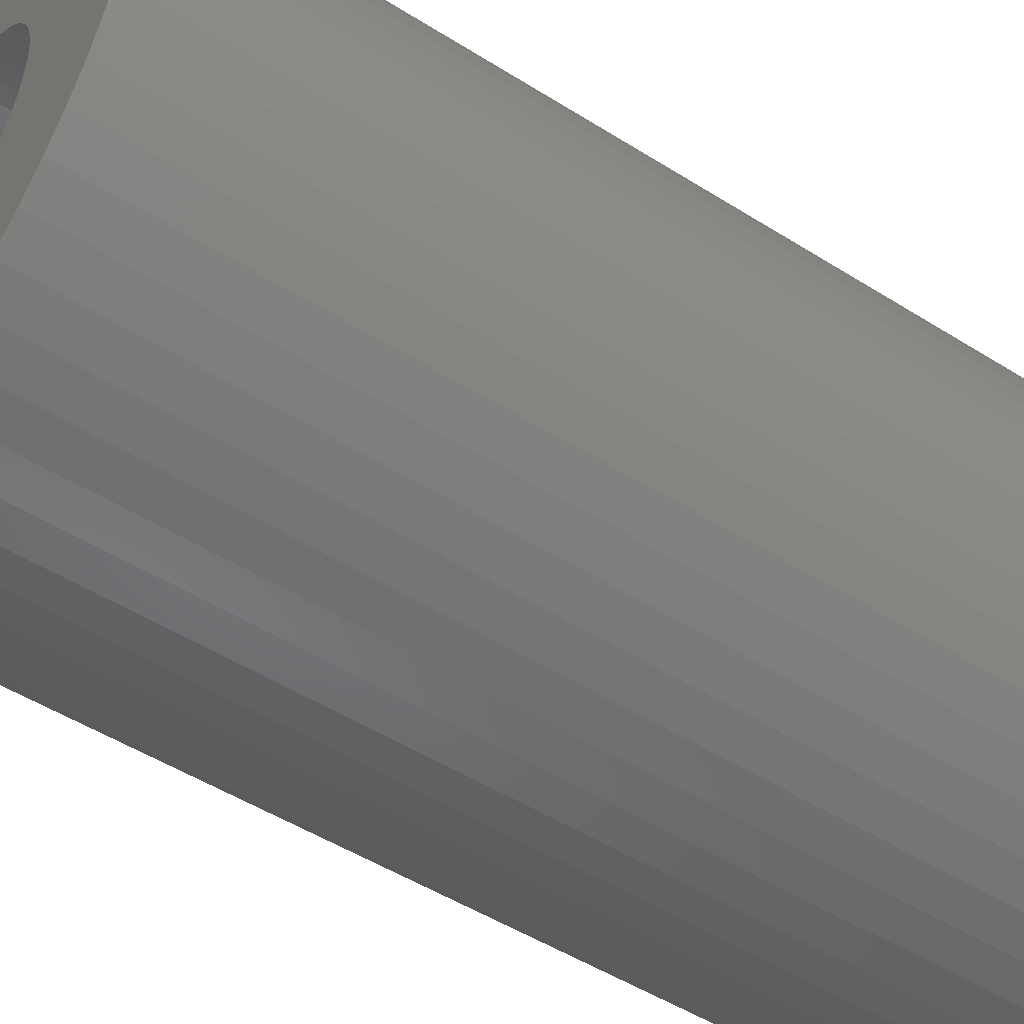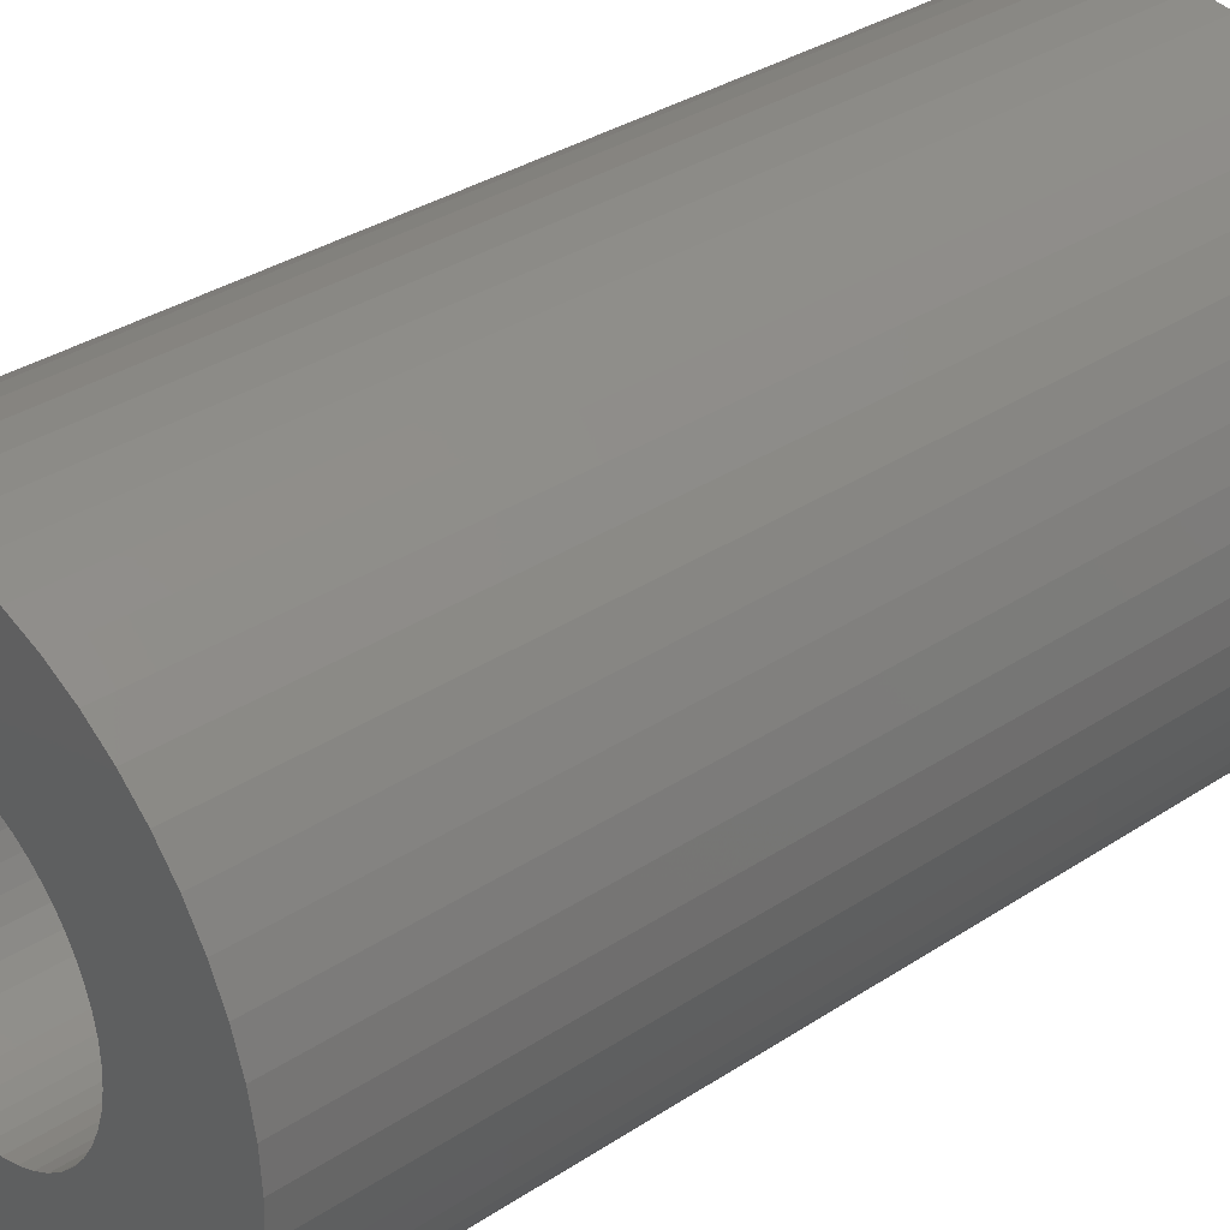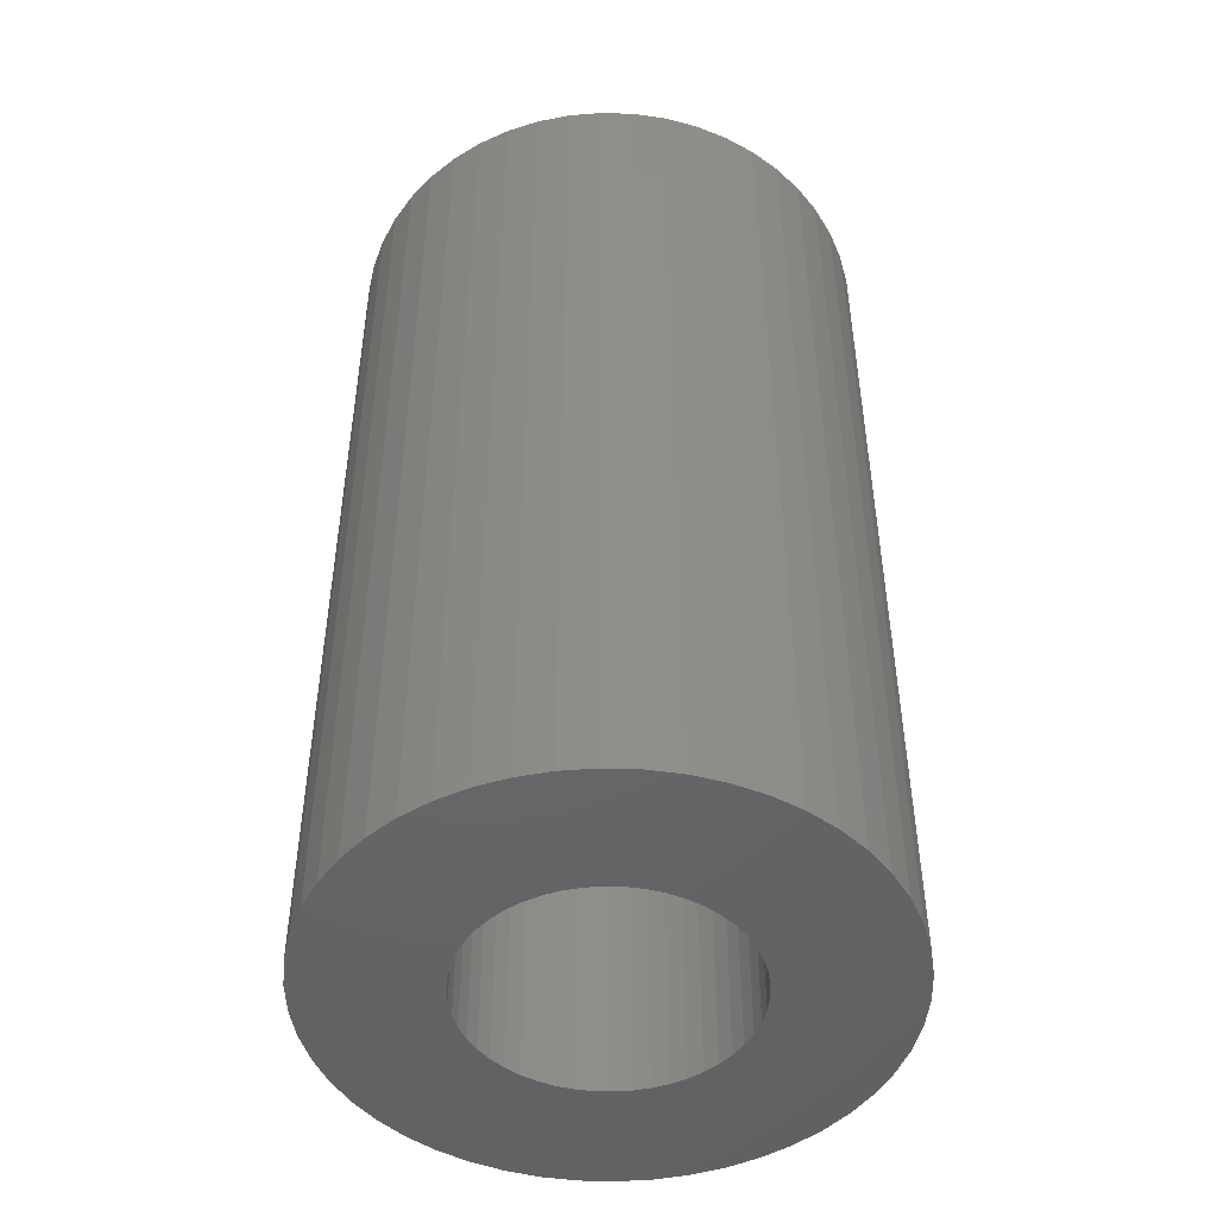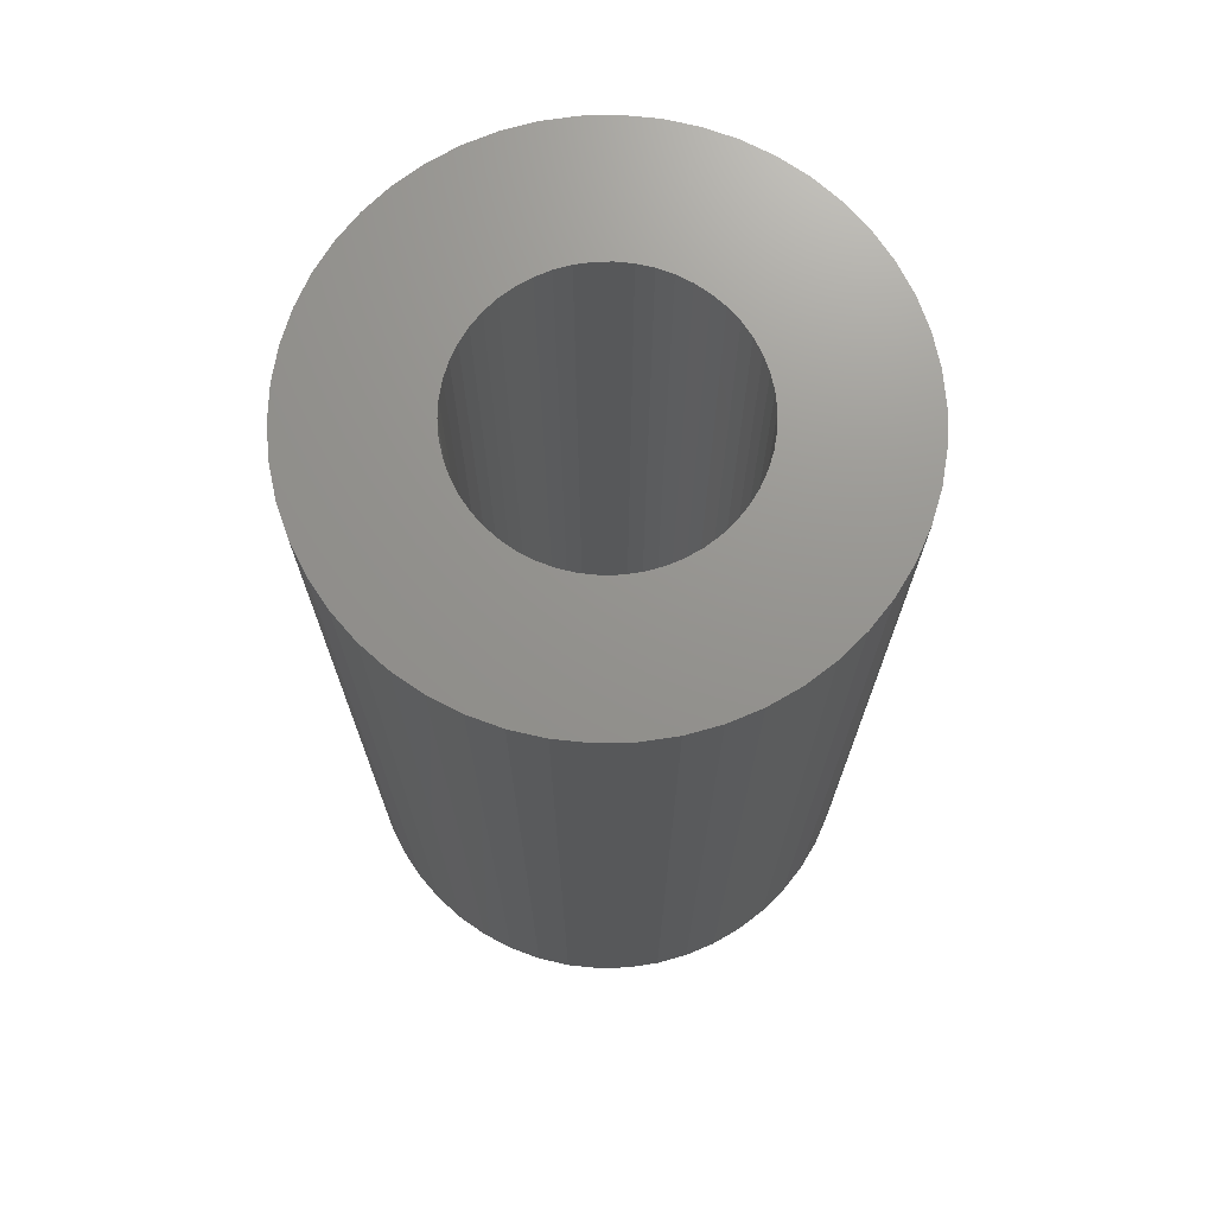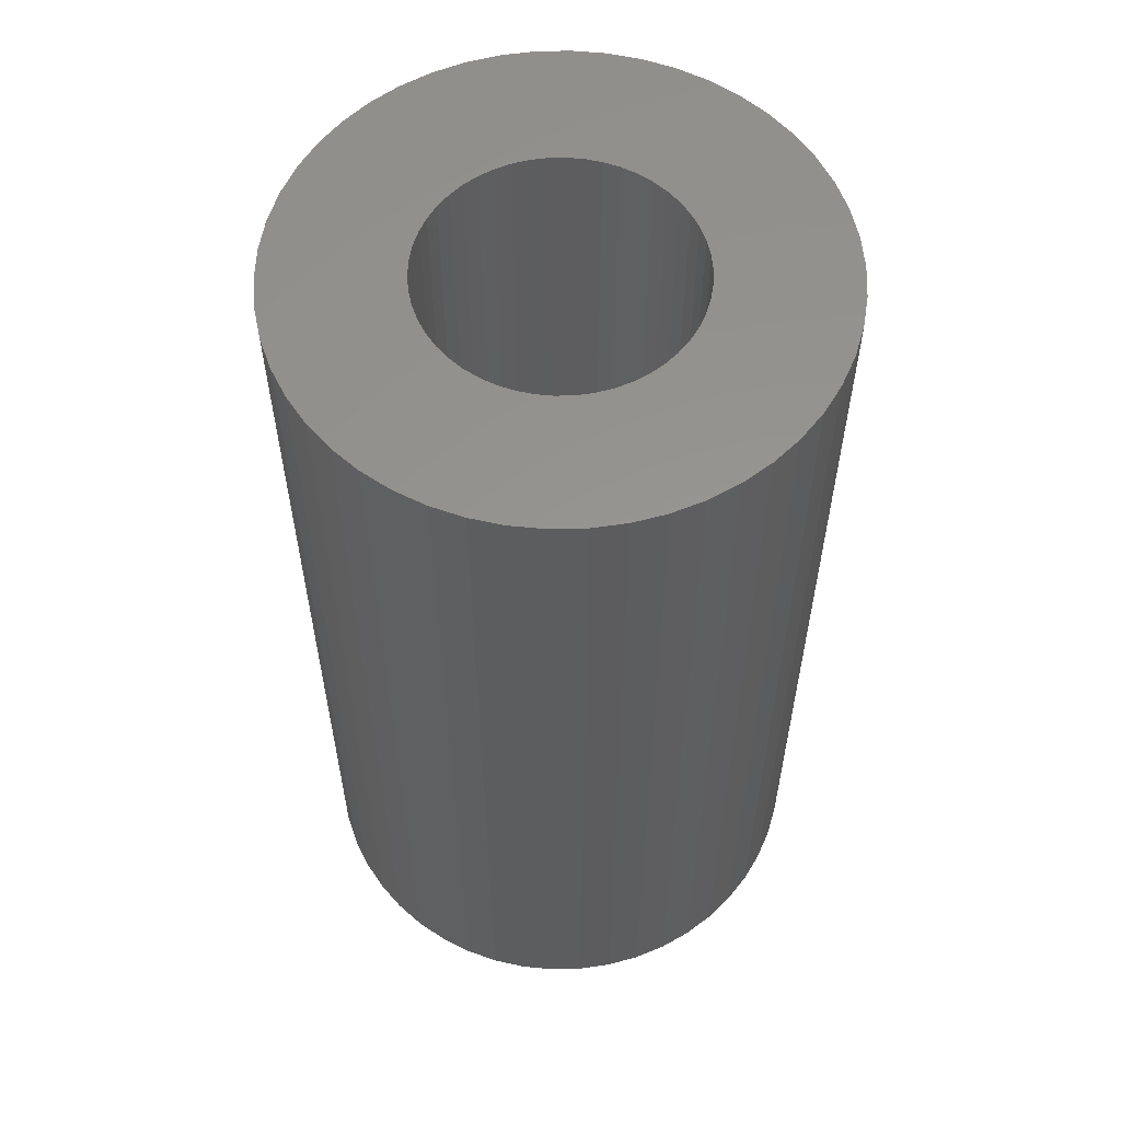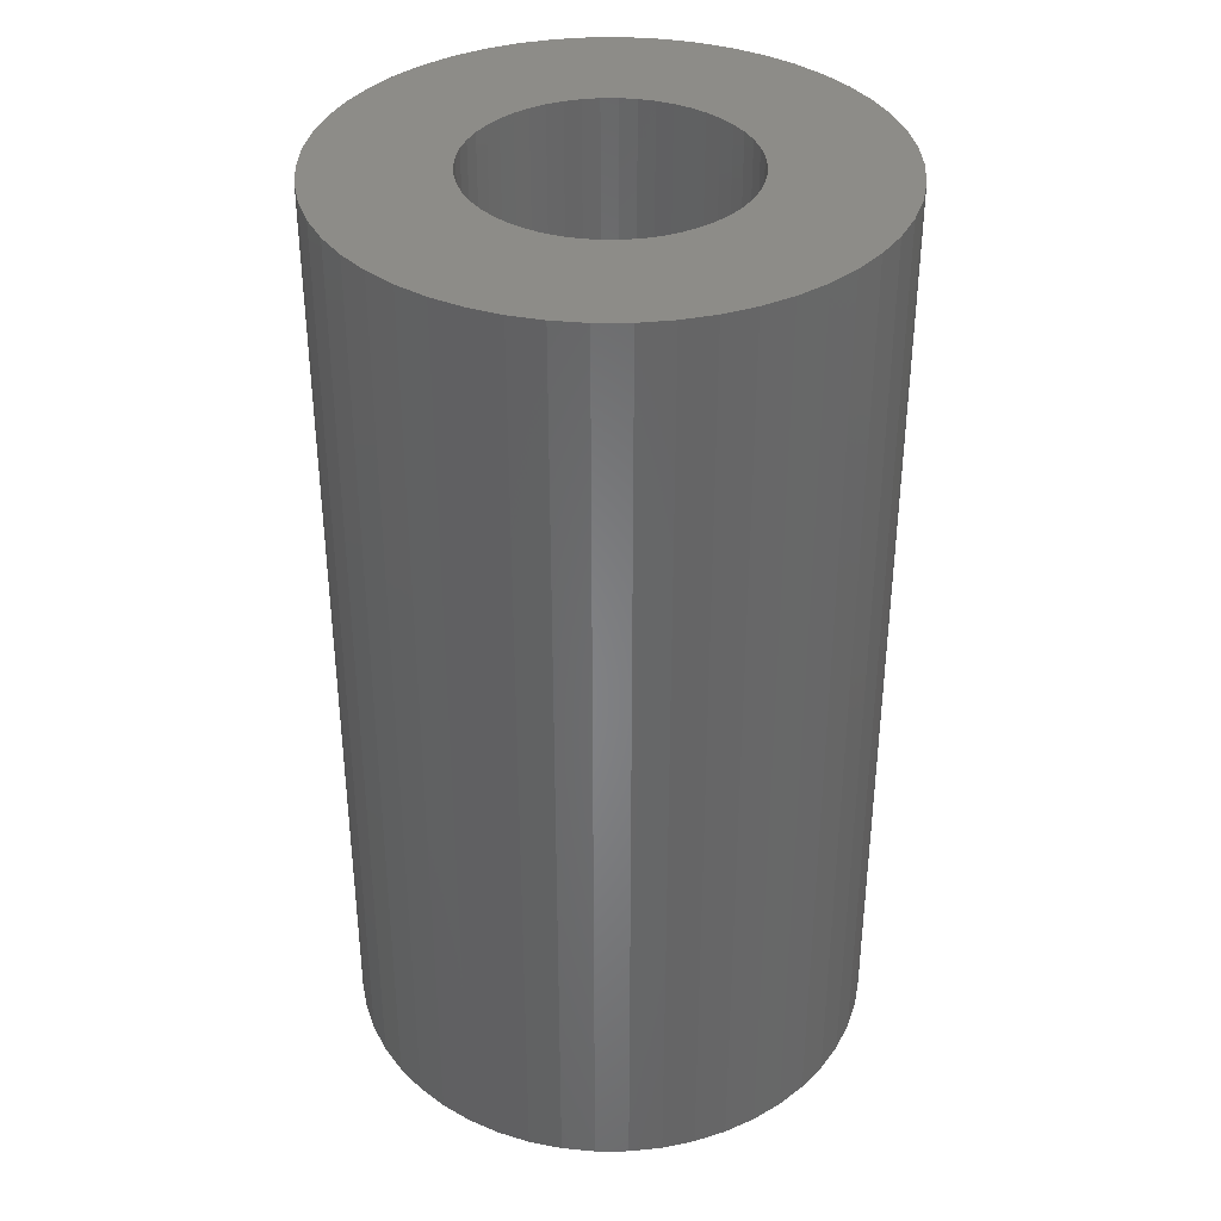
<metadata>
{"format":"stl","ext":"stl","renderer":"f3d","projection":"perspective","resolution":1024,"background":"white","views":[{"elev":-49.7,"azim":-124.9,"up":"+Y"},{"elev":33.4,"azim":47.9,"up":"+Y"},{"elev":-47.7,"azim":-81.3,"up":"+Z"},{"elev":71.3,"azim":-15.7,"up":"+Z"},{"elev":57.8,"azim":-159.8,"up":"+Z"},{"elev":36.7,"azim":86.1,"up":"+Z"}]}
</metadata>
<code>
# stl→obj: 200 verts, 400 faces
v 8.5 0 15
v 8.433 1.065 -15
v 8.433 1.065 15
v 8.5 0 -15
v -8.5 0 -15
v -8.433 1.065 15
v -8.433 1.065 -15
v -8.5 0 15
v 0.5337 8.483 -15
v -0.5337 8.483 15
v 0.5337 8.483 15
v -0.5337 8.483 -15
v 6.196 5.819 -15
v 5.418 6.549 15
v 6.196 5.819 15
v 5.418 6.549 -15
v -5.418 6.549 -15
v -6.196 5.819 15
v -5.418 6.549 15
v -6.196 5.819 -15
v -2.627 8.084 -15
v -3.619 7.691 15
v -2.627 8.084 15
v -3.619 7.691 -15
v 6.196 -5.819 15
v 6.877 -4.996 -15
v 6.877 -4.996 15
v 6.196 -5.819 -15
v 7.903 3.129 15
v 7.449 4.095 -15
v 7.449 4.095 15
v 7.903 3.129 -15
v 3.619 7.691 -15
v 2.627 8.084 15
v 3.619 7.691 15
v 2.627 8.084 -15
v 1.593 8.349 15
v 1.593 8.349 -15
v 4.555 7.177 15
v 4.555 7.177 -15
v -7.903 3.129 -15
v -7.449 4.095 15
v -7.449 4.095 -15
v -7.903 3.129 15
v -6.877 4.996 15
v -6.877 4.996 -15
v -8.233 2.114 15
v -8.233 2.114 -15
v -4.555 7.177 -15
v -4.555 7.177 15
v -1.593 8.349 15
v -1.593 8.349 -15
v 0.5337 -8.483 -15
v 1.593 -8.349 15
v 0.5337 -8.483 15
v 1.593 -8.349 -15
v 8.233 2.114 15
v 8.233 2.114 -15
v 6.877 4.996 15
v 6.877 4.996 -15
v 4.25 0 15
v 4.216 0.5327 15
v 8.433 -1.065 15
v 4.116 1.057 15
v 4.216 -0.5327 15
v 3.952 1.565 15
v 8.233 -2.114 15
v 3.724 2.047 15
v 4.116 -1.057 15
v 3.438 2.498 15
v 7.903 -3.129 15
v 3.098 2.909 15
v 3.952 -1.565 15
v 2.709 3.275 15
v 7.449 -4.095 15
v 3.724 -2.047 15
v 2.277 3.588 15
v 1.81 3.846 15
v 1.313 4.042 15
v 0.7964 4.175 15
v 0.2669 4.242 15
v -0.2669 4.242 15
v -0.7964 4.175 15
v -1.313 4.042 15
v -1.81 3.846 15
v -2.277 3.588 15
v -2.709 3.275 15
v -3.098 2.909 15
v -3.438 2.498 15
v -3.724 2.047 15
v 3.438 -2.498 15
v 3.098 -2.909 15
v 5.418 -6.549 15
v 2.709 -3.275 15
v 4.555 -7.177 15
v 2.277 -3.588 15
v 3.619 -7.691 15
v 1.81 -3.846 15
v 2.627 -8.084 15
v 1.313 -4.042 15
v 0.7964 -4.175 15
v 0.2669 -4.242 15
v -0.2669 -4.242 15
v -0.5337 -8.483 15
v -0.7964 -4.175 15
v -1.593 -8.349 15
v -1.313 -4.042 15
v -2.627 -8.084 15
v -1.81 -3.846 15
v -3.619 -7.691 15
v -2.277 -3.588 15
v -4.555 -7.177 15
v -2.709 -3.275 15
v -5.418 -6.549 15
v -3.098 -2.909 15
v -6.196 -5.819 15
v -3.438 -2.498 15
v -6.877 -4.996 15
v -3.724 -2.047 15
v -7.449 -4.095 15
v -3.952 -1.565 15
v -7.903 -3.129 15
v -4.116 -1.057 15
v -8.233 -2.114 15
v -4.216 -0.5327 15
v -8.433 -1.065 15
v -4.25 0 15
v -3.952 1.565 15
v -4.116 1.057 15
v -4.216 0.5327 15
v 8.433 -1.065 -15
v 4.555 -7.177 -15
v 5.418 -6.549 -15
v 7.903 -3.129 -15
v 7.449 -4.095 -15
v -4.555 -7.177 -15
v -3.619 -7.691 -15
v -7.449 -4.095 -15
v -7.903 -3.129 -15
v -8.433 -1.065 -15
v -8.233 -2.114 -15
v 2.627 -8.084 -15
v 3.619 -7.691 -15
v 8.233 -2.114 -15
v -1.593 -8.349 -15
v -0.5337 -8.483 -15
v -6.196 -5.819 -15
v -5.418 -6.549 -15
v 4.25 0 -15
v 4.216 -0.5327 -15
v 4.116 -1.057 -15
v 4.216 0.5327 -15
v 3.952 -1.565 -15
v 3.724 -2.047 -15
v 4.116 1.057 -15
v 3.438 -2.498 -15
v 3.098 -2.909 -15
v 3.952 1.565 -15
v 2.709 -3.275 -15
v 3.724 2.047 -15
v 2.277 -3.588 -15
v 1.81 -3.846 -15
v 1.313 -4.042 -15
v 0.7964 -4.175 -15
v 0.2669 -4.242 -15
v -0.2669 -4.242 -15
v -0.7964 -4.175 -15
v -1.313 -4.042 -15
v -2.627 -8.084 -15
v -1.81 -3.846 -15
v -2.277 -3.588 -15
v -2.709 -3.275 -15
v -3.098 -2.909 -15
v -3.438 -2.498 -15
v -6.877 -4.996 -15
v -3.724 -2.047 -15
v 3.438 2.498 -15
v 3.098 2.909 -15
v 2.709 3.275 -15
v 2.277 3.588 -15
v 1.81 3.846 -15
v 1.313 4.042 -15
v 0.7964 4.175 -15
v 0.2669 4.242 -15
v -0.2669 4.242 -15
v -0.7964 4.175 -15
v -1.313 4.042 -15
v -1.81 3.846 -15
v -2.277 3.588 -15
v -2.709 3.275 -15
v -3.098 2.909 -15
v -3.438 2.498 -15
v -3.724 2.047 -15
v -3.952 1.565 -15
v -4.116 1.057 -15
v -4.216 0.5327 -15
v -4.25 0 -15
v -3.952 -1.565 -15
v -4.116 -1.057 -15
v -4.216 -0.5327 -15
f 1 2 3
f 2 1 4
f 5 6 7
f 6 5 8
f 9 10 11
f 10 9 12
f 13 14 15
f 14 13 16
f 17 18 19
f 18 17 20
f 21 22 23
f 22 21 24
f 25 26 27
f 26 25 28
f 29 30 31
f 30 29 32
f 33 34 35
f 34 33 36
f 36 37 34
f 37 36 38
f 16 39 14
f 39 16 40
f 41 42 43
f 42 41 44
f 43 45 46
f 45 43 42
f 7 47 48
f 47 7 6
f 49 19 50
f 19 49 17
f 12 51 10
f 51 12 52
f 53 54 55
f 54 53 56
f 57 32 29
f 32 57 58
f 3 58 57
f 58 3 2
f 59 13 15
f 13 59 60
f 31 60 59
f 60 31 30
f 38 11 37
f 11 38 9
f 40 35 39
f 35 40 33
f 61 1 3
f 62 3 57
f 1 61 63
f 64 57 29
f 65 63 61
f 66 29 31
f 63 65 67
f 68 31 59
f 69 67 65
f 70 59 15
f 67 69 71
f 72 15 14
f 73 71 69
f 74 14 39
f 71 73 75
f 76 75 73
f 3 62 61
f 57 64 62
f 29 66 64
f 31 68 66
f 77 39 35
f 59 70 68
f 15 72 70
f 14 74 72
f 78 35 34
f 39 77 74
f 35 78 77
f 79 34 37
f 34 79 78
f 37 80 79
f 11 80 37
f 11 81 80
f 11 82 81
f 10 82 11
f 10 83 82
f 51 83 10
f 83 51 84
f 23 84 51
f 84 23 85
f 22 85 23
f 85 22 86
f 50 86 22
f 86 50 87
f 19 87 50
f 87 19 88
f 18 88 19
f 88 18 89
f 45 89 18
f 42 90 45
f 89 45 90
f 75 76 27
f 91 27 76
f 27 91 25
f 92 25 91
f 25 92 93
f 94 93 92
f 93 94 95
f 96 95 94
f 95 96 97
f 98 97 96
f 97 98 99
f 100 99 98
f 99 100 54
f 101 54 100
f 101 55 54
f 102 55 101
f 103 55 102
f 103 104 55
f 105 104 103
f 106 105 107
f 105 106 104
f 108 107 109
f 110 109 111
f 107 108 106
f 112 111 113
f 114 113 115
f 116 115 117
f 109 110 108
f 118 117 119
f 120 119 121
f 122 121 123
f 124 123 125
f 111 112 110
f 126 125 127
f 90 42 128
f 44 128 42
f 113 114 112
f 128 44 129
f 115 116 114
f 47 129 44
f 117 118 116
f 129 47 130
f 119 120 118
f 6 130 47
f 121 122 120
f 130 6 127
f 123 124 122
f 8 127 6
f 125 126 124
f 127 8 126
f 63 4 1
f 4 63 131
f 132 93 95
f 93 132 133
f 75 134 71
f 134 75 135
f 27 135 75
f 135 27 26
f 136 110 112
f 110 136 137
f 138 122 139
f 122 138 120
f 140 8 5
f 8 140 126
f 139 124 141
f 124 139 122
f 133 25 93
f 25 133 28
f 142 97 99
f 97 142 143
f 56 99 54
f 99 56 142
f 46 18 20
f 18 46 45
f 48 44 41
f 44 48 47
f 24 50 22
f 50 24 49
f 52 23 51
f 23 52 21
f 71 144 67
f 144 71 134
f 67 131 63
f 131 67 144
f 145 104 106
f 104 145 146
f 147 114 116
f 114 147 148
f 141 126 140
f 126 141 124
f 149 4 131
f 150 131 144
f 4 149 2
f 151 144 134
f 152 2 149
f 153 134 135
f 2 152 58
f 154 135 26
f 155 58 152
f 156 26 28
f 58 155 32
f 157 28 133
f 158 32 155
f 159 133 132
f 32 158 30
f 160 30 158
f 131 150 149
f 144 151 150
f 134 153 151
f 135 154 153
f 161 132 143
f 26 156 154
f 28 157 156
f 133 159 157
f 162 143 142
f 132 161 159
f 143 162 161
f 163 142 56
f 142 163 162
f 56 164 163
f 53 164 56
f 53 165 164
f 53 166 165
f 146 166 53
f 146 167 166
f 145 167 146
f 167 145 168
f 169 168 145
f 168 169 170
f 137 170 169
f 170 137 171
f 136 171 137
f 171 136 172
f 148 172 136
f 172 148 173
f 147 173 148
f 173 147 174
f 175 174 147
f 138 176 175
f 174 175 176
f 30 160 60
f 177 60 160
f 60 177 13
f 178 13 177
f 13 178 16
f 179 16 178
f 16 179 40
f 180 40 179
f 40 180 33
f 181 33 180
f 33 181 36
f 182 36 181
f 36 182 38
f 183 38 182
f 183 9 38
f 184 9 183
f 185 9 184
f 185 12 9
f 186 12 185
f 52 186 187
f 186 52 12
f 21 187 188
f 24 188 189
f 187 21 52
f 49 189 190
f 17 190 191
f 20 191 192
f 188 24 21
f 46 192 193
f 43 193 194
f 41 194 195
f 48 195 196
f 189 49 24
f 7 196 197
f 176 138 198
f 139 198 138
f 190 17 49
f 198 139 199
f 191 20 17
f 141 199 139
f 192 46 20
f 199 141 200
f 193 43 46
f 140 200 141
f 194 41 43
f 200 140 197
f 195 48 41
f 5 197 140
f 196 7 48
f 197 5 7
f 143 95 97
f 95 143 132
f 146 55 104
f 55 146 53
f 148 112 114
f 112 148 136
f 147 118 175
f 118 147 116
f 175 120 138
f 120 175 118
f 169 106 108
f 106 169 145
f 137 108 110
f 108 137 169
f 149 62 152
f 62 149 61
f 127 196 130
f 196 127 197
f 185 81 82
f 81 185 184
f 179 72 74
f 72 179 178
f 191 87 88
f 87 191 190
f 188 84 85
f 84 188 187
f 158 68 160
f 68 158 66
f 152 64 155
f 64 152 62
f 160 70 177
f 70 160 68
f 182 78 79
f 78 182 181
f 183 79 80
f 79 183 182
f 180 74 77
f 74 180 179
f 128 193 90
f 193 128 194
f 90 192 89
f 192 90 193
f 129 194 128
f 194 129 195
f 189 85 86
f 85 189 188
f 186 82 83
f 82 186 185
f 156 76 154
f 76 156 91
f 150 61 149
f 61 150 65
f 167 107 105
f 107 167 168
f 119 198 121
f 198 119 176
f 164 102 101
f 102 164 165
f 155 66 158
f 66 155 64
f 177 72 178
f 72 177 70
f 184 80 81
f 80 184 183
f 181 77 78
f 77 181 180
f 89 191 88
f 191 89 192
f 130 195 129
f 195 130 196
f 190 86 87
f 86 190 189
f 187 83 84
f 83 187 186
f 159 96 94
f 96 159 161
f 151 65 150
f 65 151 69
f 166 105 103
f 105 166 167
f 117 176 119
f 176 117 174
f 121 199 123
f 199 121 198
f 161 98 96
f 98 161 162
f 153 69 151
f 69 153 73
f 154 73 153
f 73 154 76
f 168 109 107
f 109 168 170
f 115 174 117
f 174 115 173
f 125 197 127
f 197 125 200
f 123 200 125
f 200 123 199
f 157 94 92
f 94 157 159
f 157 91 156
f 91 157 92
f 165 103 102
f 103 165 166
f 170 111 109
f 111 170 171
f 172 115 113
f 115 172 173
f 163 101 100
f 101 163 164
f 162 100 98
f 100 162 163
f 171 113 111
f 113 171 172

</code>
